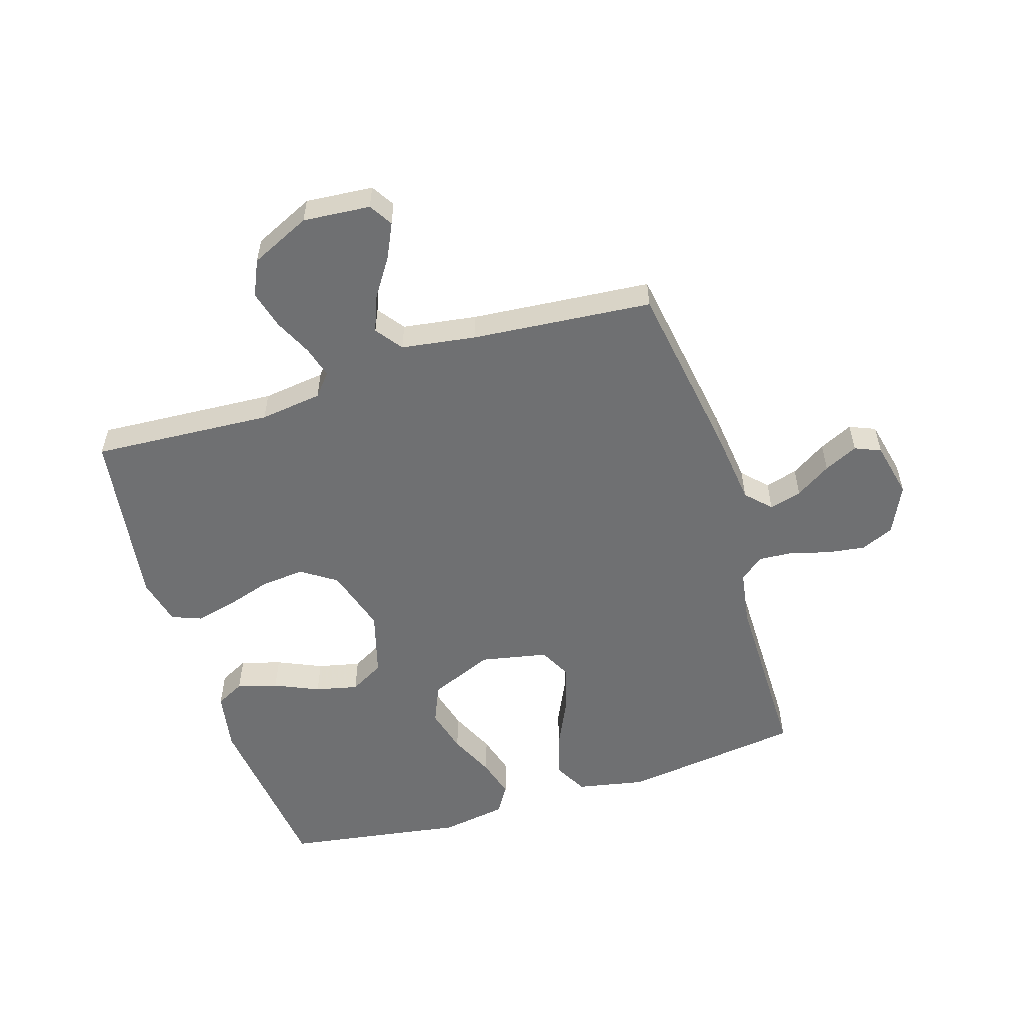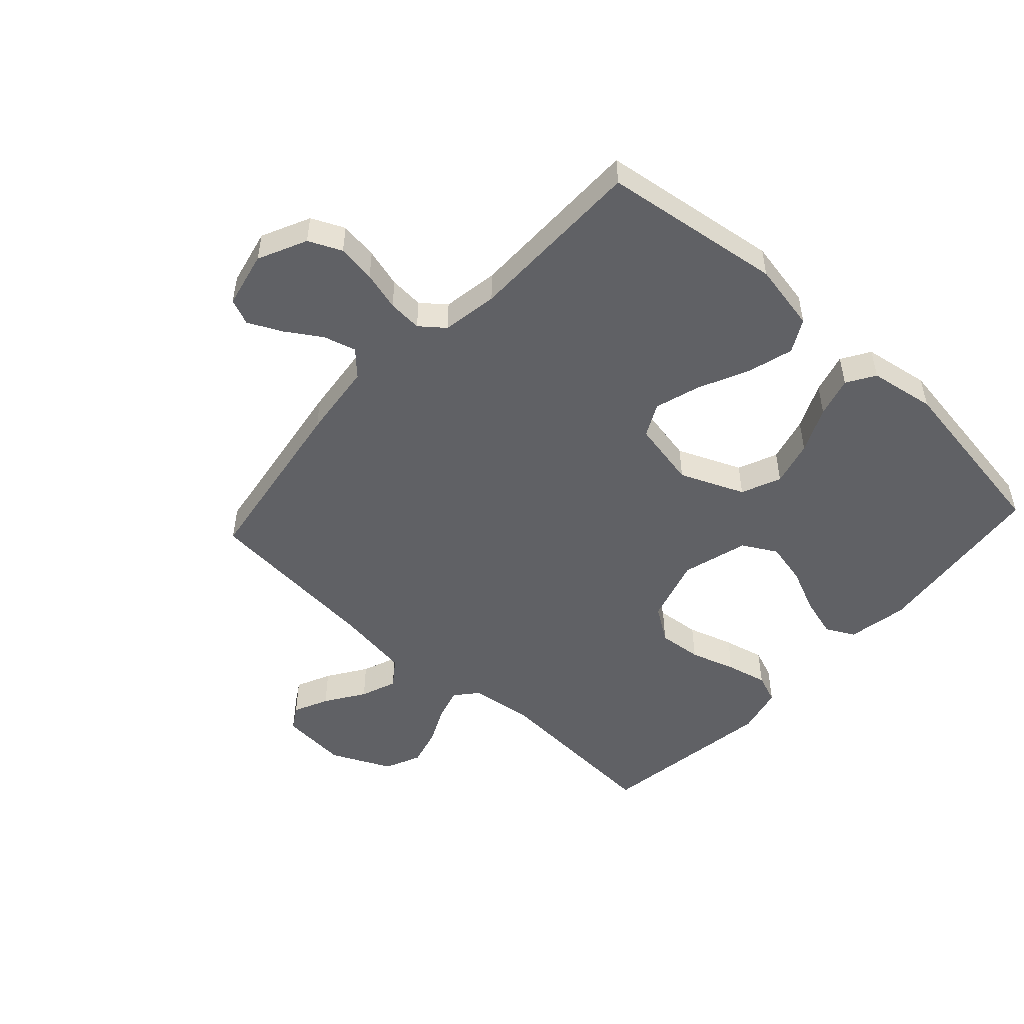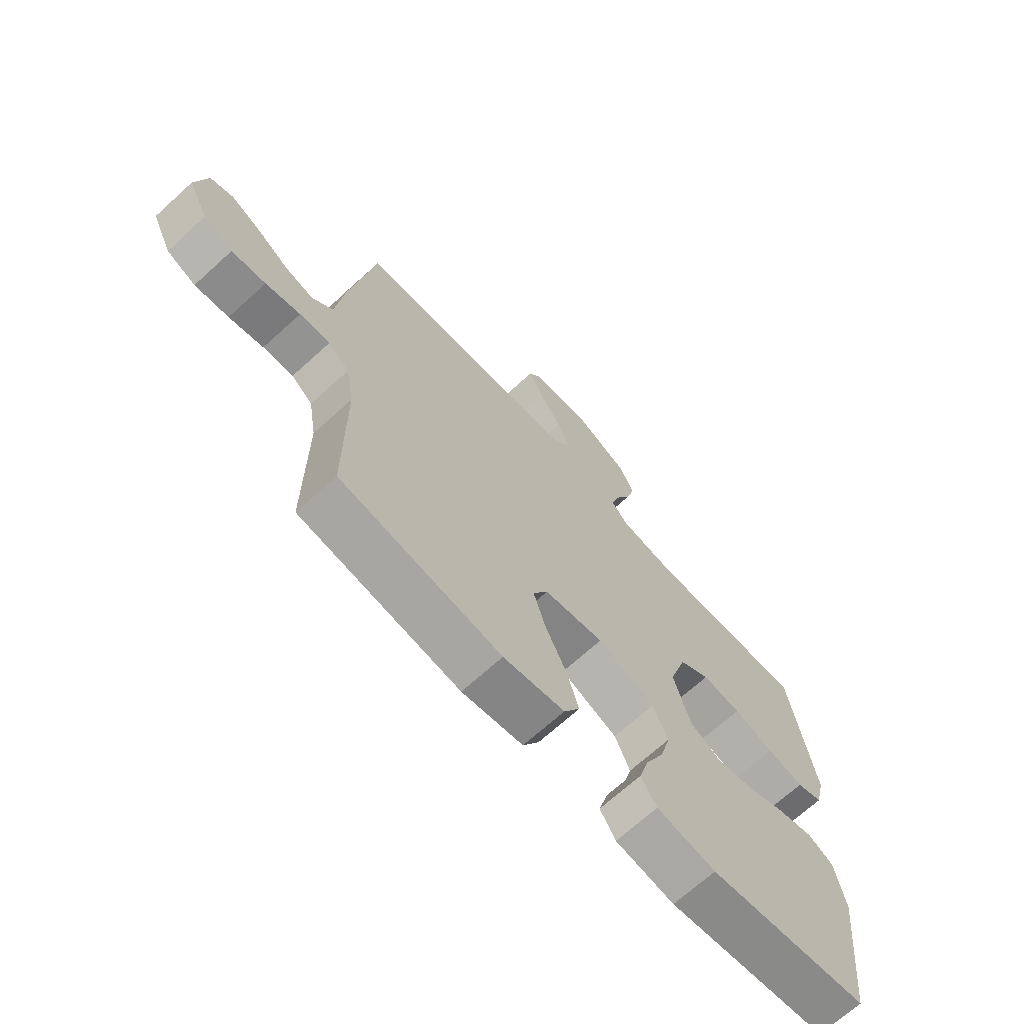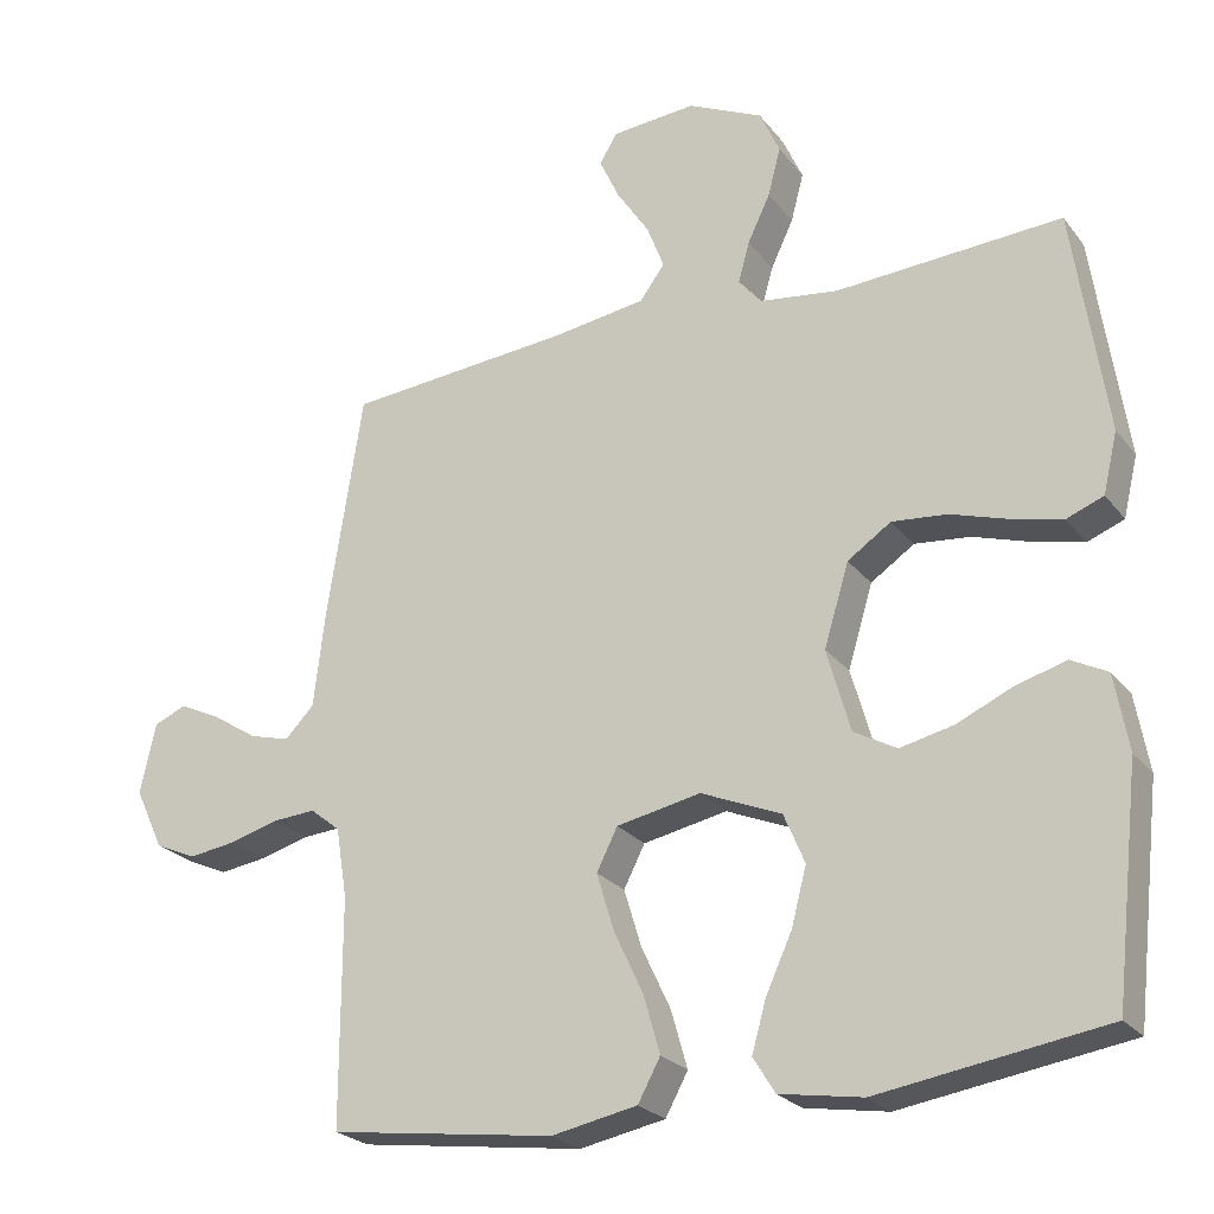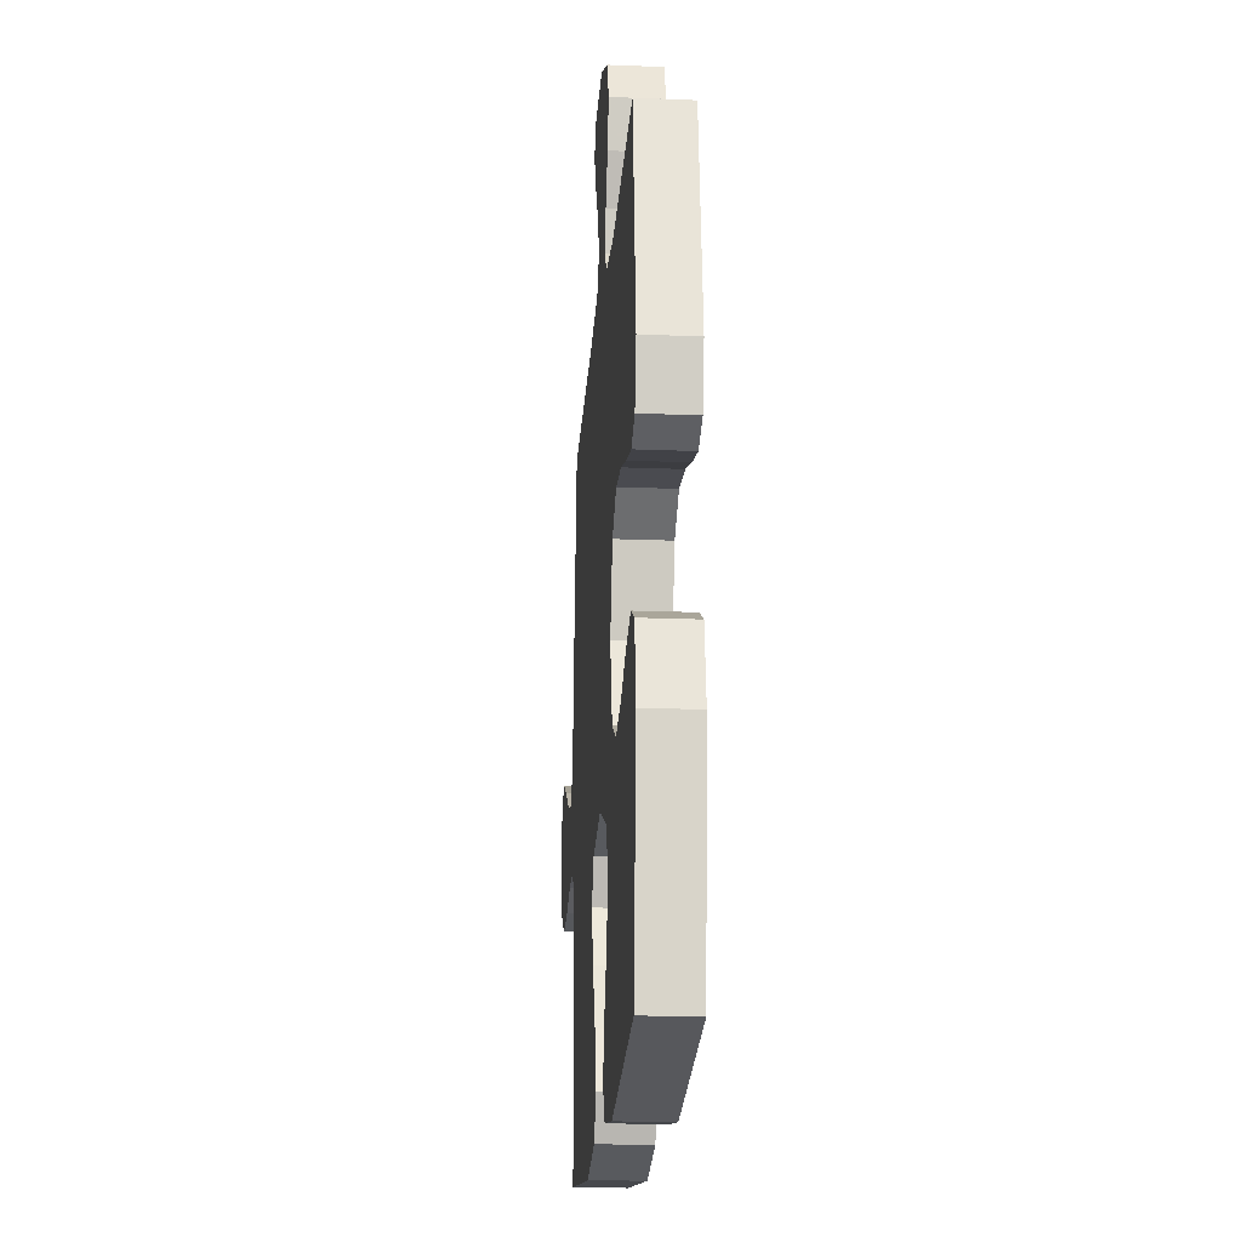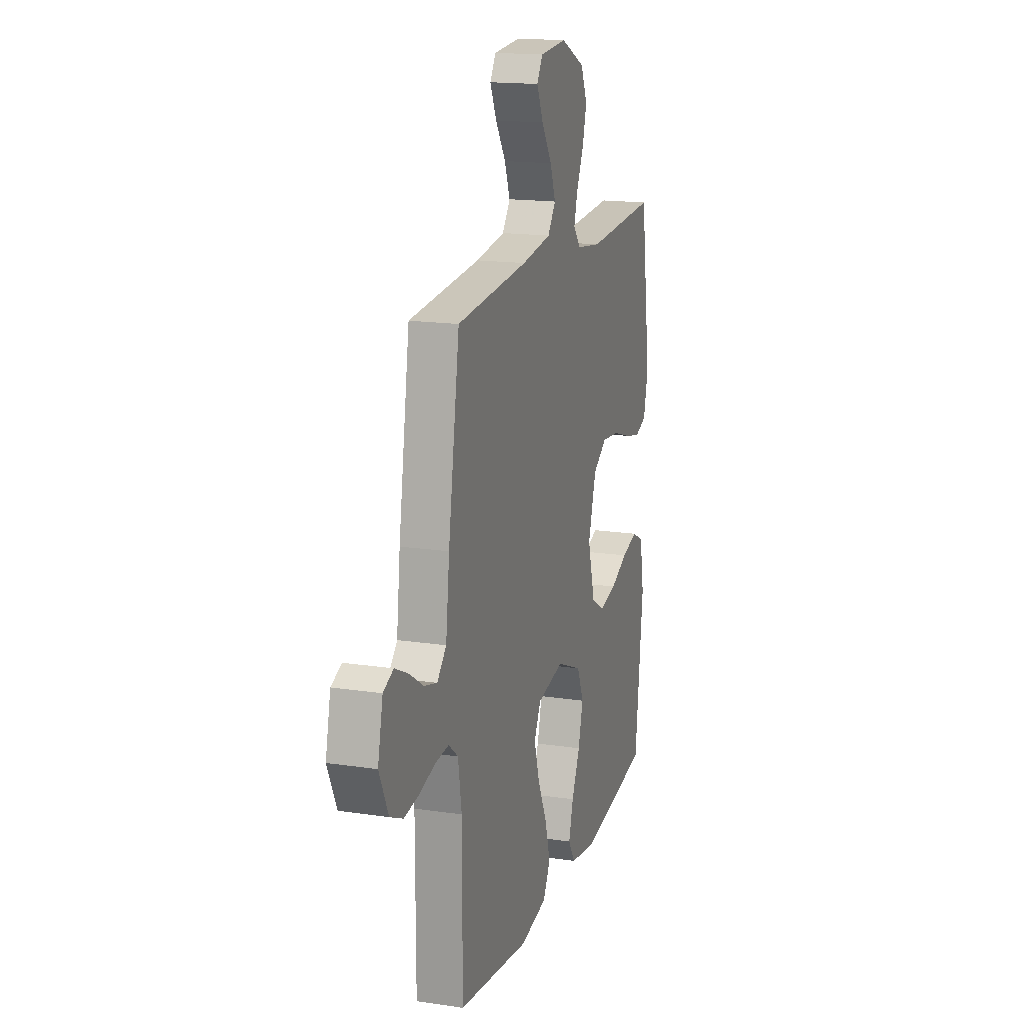
<metadata>
{"format":"obj","ext":"obj","renderer":"f3d","projection":"perspective","resolution":1024,"background":"white","views":[{"elev":-54.8,"azim":17.3,"up":"+Y"},{"elev":-50.3,"azim":137.5,"up":"+Y"},{"elev":-69.4,"azim":132.3,"up":"+Z"},{"elev":-24.3,"azim":-151.6,"up":"+Z"},{"elev":-19.9,"azim":-94.2,"up":"+Z"},{"elev":16.6,"azim":107.0,"up":"+Z"}]}
</metadata>
<code>
v 0.5 0.07 -0.5
v 0.2 0.07 -0.541
v 0.086 0.07 -0.519
v 0.056 0.07 -0.464
v 0.078 0.07 -0.387
v 0.117 0.07 -0.304
v 0.14 0.07 -0.228
v 0.112 0.07 -0.173
v 0 0.07 -0.151
v -0.107 0.07 -0.196
v -0.135 0.07 -0.262
v -0.115 0.07 -0.338
v -0.08 0.07 -0.414
v -0.061 0.07 -0.481
v -0.09 0.07 -0.528
v -0.2 0.07 -0.546
v -0.5 0.07 -0.5
v -0.534 0.07 -0.2
v -0.516 0.07 -0.099
v -0.468 0.07 -0.074
v -0.401 0.07 -0.093
v -0.327 0.07 -0.126
v -0.256 0.07 -0.142
v -0.199 0.07 -0.11
v -0.168 0.07 0
v -0.201 0.07 0.109
v -0.259 0.07 0.148
v -0.332 0.07 0.141
v -0.408 0.07 0.117
v -0.476 0.07 0.101
v -0.525 0.07 0.12
v -0.544 0.07 0.2
v -0.5 0.07 0.5
v -0.2 0.07 0.482
v -0.096 0.07 0.496
v -0.065 0.07 0.533
v -0.08 0.07 0.586
v -0.11 0.07 0.649
v -0.127 0.07 0.713
v -0.1 0.07 0.773
v 0 0.07 0.82
v 0.112 0.07 0.811
v 0.136 0.07 0.772
v 0.109 0.07 0.714
v 0.066 0.07 0.649
v 0.043 0.07 0.589
v 0.076 0.07 0.544
v 0.2 0.07 0.526
v 0.5 0.07 0.5
v 0.547 0.07 0.2
v 0.562 0.07 0.072
v 0.601 0.07 0.032
v 0.655 0.07 0.047
v 0.714 0.07 0.085
v 0.77 0.07 0.112
v 0.813 0.07 0.094
v 0.834 0.07 0
v 0.796 0.07 -0.081
v 0.741 0.07 -0.106
v 0.677 0.07 -0.097
v 0.612 0.07 -0.079
v 0.555 0.07 -0.075
v 0.515 0.07 -0.107
v 0.5 0.07 -0.2
v 0.5 0 -0.5
v 0.2 0 -0.541
v 0.086 0 -0.519
v 0.056 0 -0.464
v 0.078 0 -0.387
v 0.117 0 -0.304
v 0.14 0 -0.228
v 0.112 0 -0.173
v 0 0 -0.151
v -0.107 0 -0.196
v -0.135 0 -0.262
v -0.115 0 -0.338
v -0.08 0 -0.414
v -0.061 0 -0.481
v -0.09 0 -0.528
v -0.2 0 -0.546
v -0.5 0 -0.5
v -0.534 0 -0.2
v -0.516 0 -0.099
v -0.468 0 -0.074
v -0.401 0 -0.093
v -0.327 0 -0.126
v -0.256 0 -0.142
v -0.199 0 -0.11
v -0.168 0 0
v -0.201 0 0.109
v -0.259 0 0.148
v -0.332 0 0.141
v -0.408 0 0.117
v -0.476 0 0.101
v -0.525 0 0.12
v -0.544 0 0.2
v -0.5 0 0.5
v -0.2 0 0.482
v -0.096 0 0.496
v -0.065 0 0.533
v -0.08 0 0.586
v -0.11 0 0.649
v -0.127 0 0.713
v -0.1 0 0.773
v 0 0 0.82
v 0.112 0 0.811
v 0.136 0 0.772
v 0.109 0 0.714
v 0.066 0 0.649
v 0.043 0 0.589
v 0.076 0 0.544
v 0.2 0 0.526
v 0.5 0 0.5
v 0.547 0 0.2
v 0.562 0 0.072
v 0.601 0 0.032
v 0.655 0 0.047
v 0.714 0 0.085
v 0.77 0 0.112
v 0.813 0 0.094
v 0.834 0 0
v 0.796 0 -0.081
v 0.741 0 -0.106
v 0.677 0 -0.097
v 0.612 0 -0.079
v 0.555 0 -0.075
v 0.515 0 -0.107
v 0.5 0 -0.2
f 59 60 61
f 58 59 61
f 57 58 61
f 56 57 61
f 55 56 61
f 54 55 61
f 53 54 61
f 52 53 61 62
f 51 52 62 63
f 50 51 63
f 49 50 63
f 48 49 63
f 43 44 45
f 42 43 45
f 41 42 45
f 40 41 45
f 39 40 45
f 38 39 45
f 37 38 45
f 36 37 45 46
f 35 36 46 47
f 32 33 34
f 31 32 34
f 30 31 34
f 29 30 34
f 28 29 34
f 27 28 34 35
f 48 63 64
f 47 48 64
f 35 47 64
f 27 35 64
f 26 27 64
f 20 21 22
f 19 20 22
f 18 19 22
f 17 18 22
f 16 17 22
f 15 16 22
f 14 15 22
f 13 14 22
f 12 13 22
f 11 12 22 23
f 10 11 23 24
f 4 5 6
f 3 4 6
f 2 3 6
f 1 2 6
f 64 1 6
f 64 6 7
f 25 26 64
f 9 10 24 25
f 8 9 25 64
f 7 8 64
f 125 124 123
f 125 123 122
f 125 122 121
f 125 121 120
f 125 120 119
f 125 119 118
f 125 118 117
f 126 125 117 116
f 127 126 116 115
f 127 115 114
f 127 114 113
f 127 113 112
f 109 108 107
f 109 107 106
f 109 106 105
f 109 105 104
f 109 104 103
f 109 103 102
f 109 102 101
f 110 109 101 100
f 111 110 100 99
f 98 97 96
f 98 96 95
f 98 95 94
f 98 94 93
f 98 93 92
f 99 98 92 91
f 128 127 112
f 128 112 111
f 128 111 99
f 128 99 91
f 128 91 90
f 86 85 84
f 86 84 83
f 86 83 82
f 86 82 81
f 86 81 80
f 86 80 79
f 86 79 78
f 86 78 77
f 86 77 76
f 87 86 76 75
f 88 87 75 74
f 70 69 68
f 70 68 67
f 70 67 66
f 70 66 65
f 70 65 128
f 71 70 128
f 128 90 89
f 89 88 74 73
f 128 89 73 72
f 128 72 71
f 1 65 66 2
f 2 66 67 3
f 3 67 68 4
f 4 68 69 5
f 5 69 70 6
f 6 70 71 7
f 7 71 72 8
f 8 72 73 9
f 9 73 74 10
f 10 74 75 11
f 11 75 76 12
f 12 76 77 13
f 13 77 78 14
f 14 78 79 15
f 15 79 80 16
f 16 80 81 17
f 17 81 82 18
f 18 82 83 19
f 19 83 84 20
f 20 84 85 21
f 21 85 86 22
f 22 86 87 23
f 23 87 88 24
f 24 88 89 25
f 25 89 90 26
f 26 90 91 27
f 27 91 92 28
f 28 92 93 29
f 29 93 94 30
f 30 94 95 31
f 31 95 96 32
f 32 96 97 33
f 33 97 98 34
f 34 98 99 35
f 35 99 100 36
f 36 100 101 37
f 37 101 102 38
f 38 102 103 39
f 39 103 104 40
f 40 104 105 41
f 41 105 106 42
f 42 106 107 43
f 43 107 108 44
f 44 108 109 45
f 45 109 110 46
f 46 110 111 47
f 47 111 112 48
f 48 112 113 49
f 49 113 114 50
f 50 114 115 51
f 51 115 116 52
f 52 116 117 53
f 53 117 118 54
f 54 118 119 55
f 55 119 120 56
f 56 120 121 57
f 57 121 122 58
f 58 122 123 59
f 59 123 124 60
f 60 124 125 61
f 61 125 126 62
f 62 126 127 63
f 63 127 128 64
f 64 128 65 1

</code>
